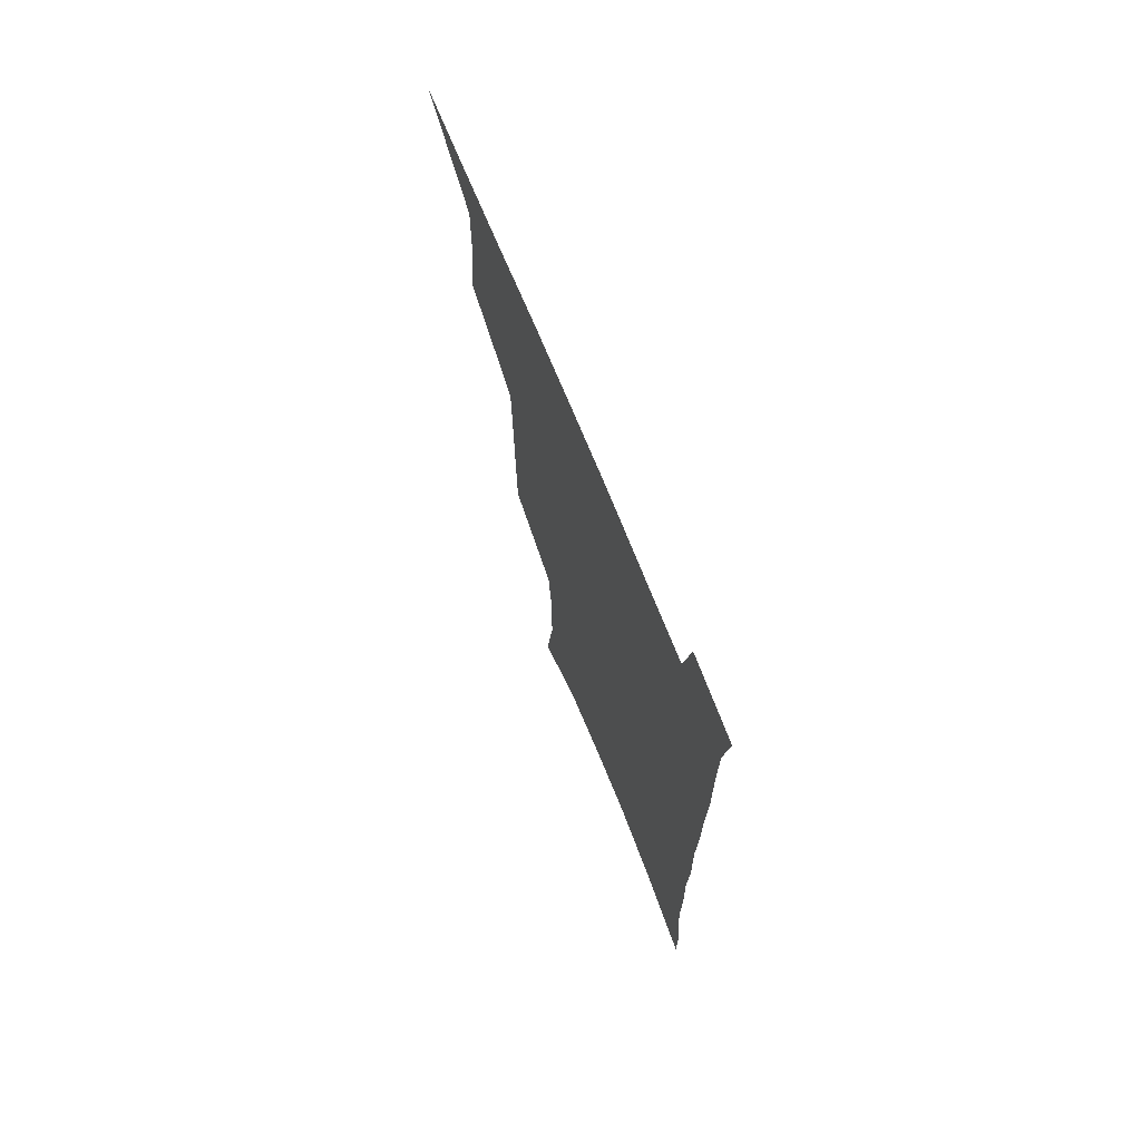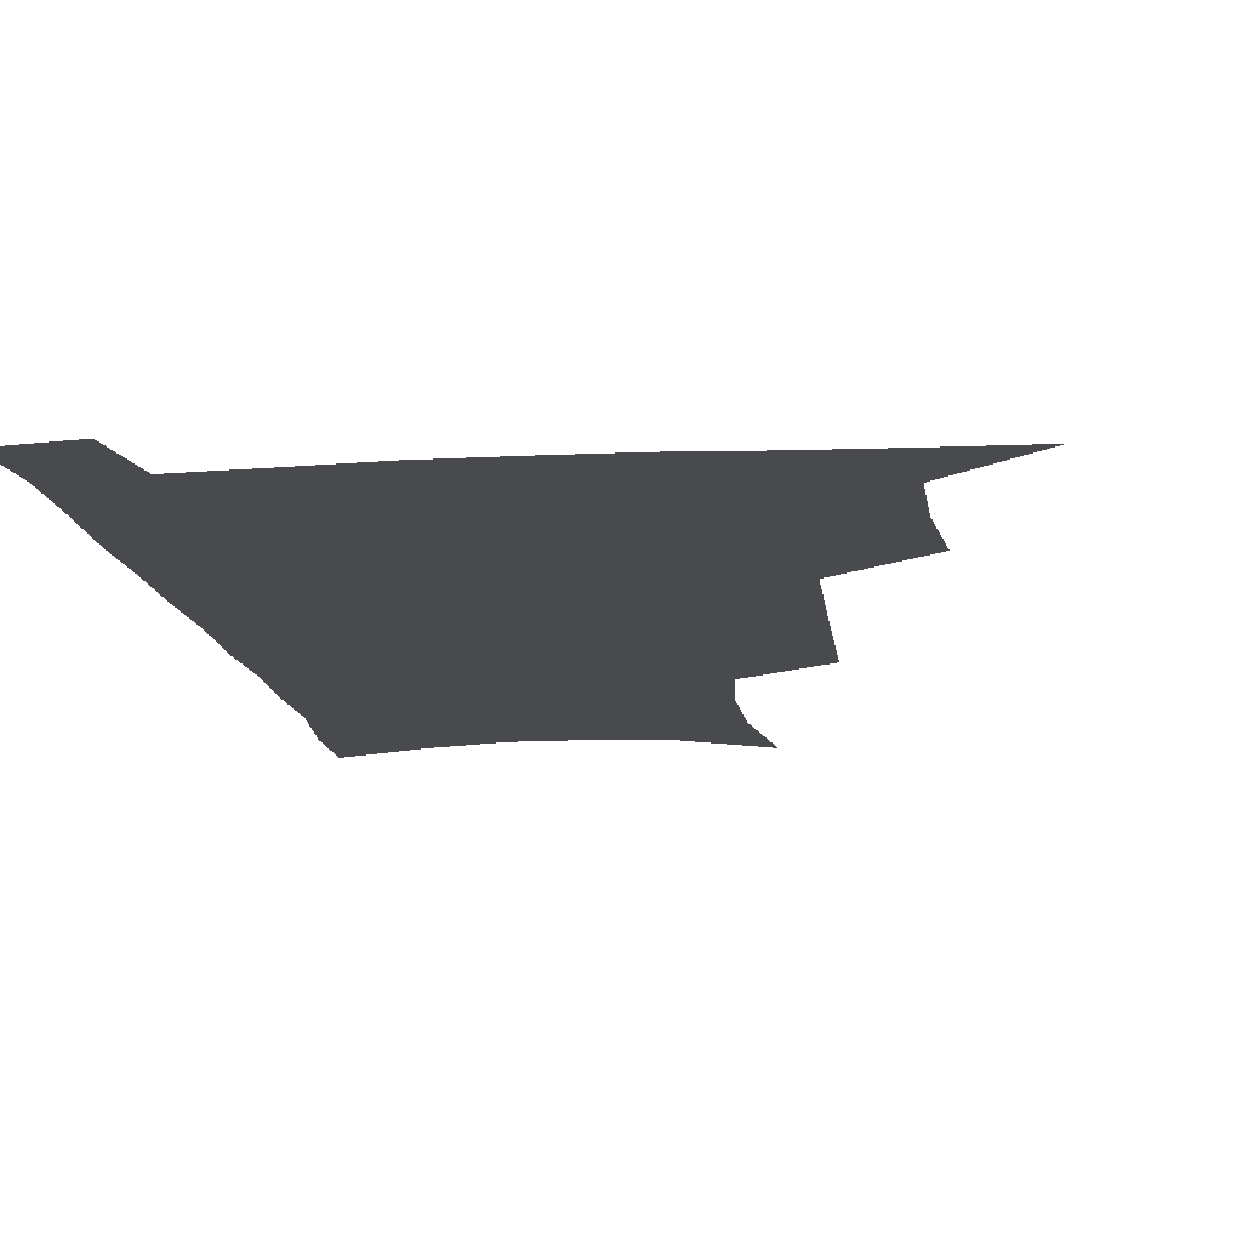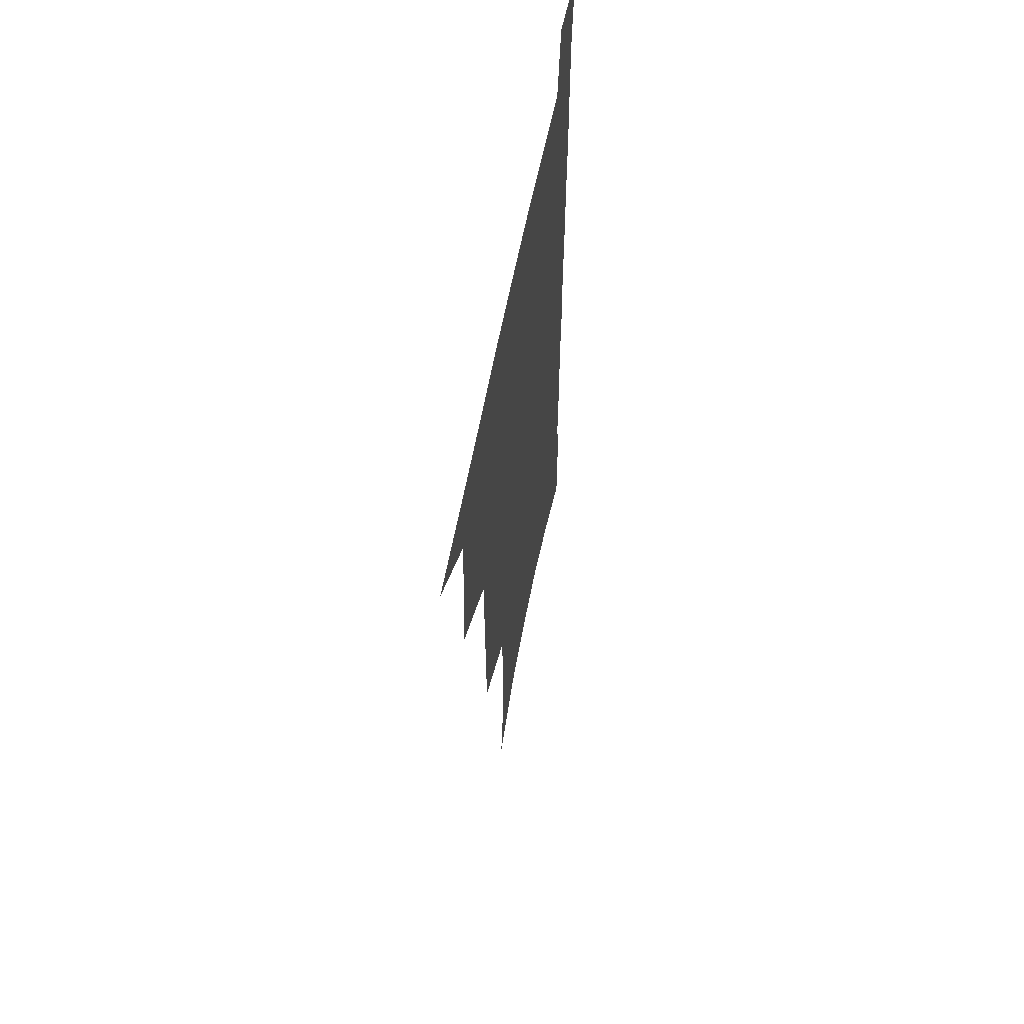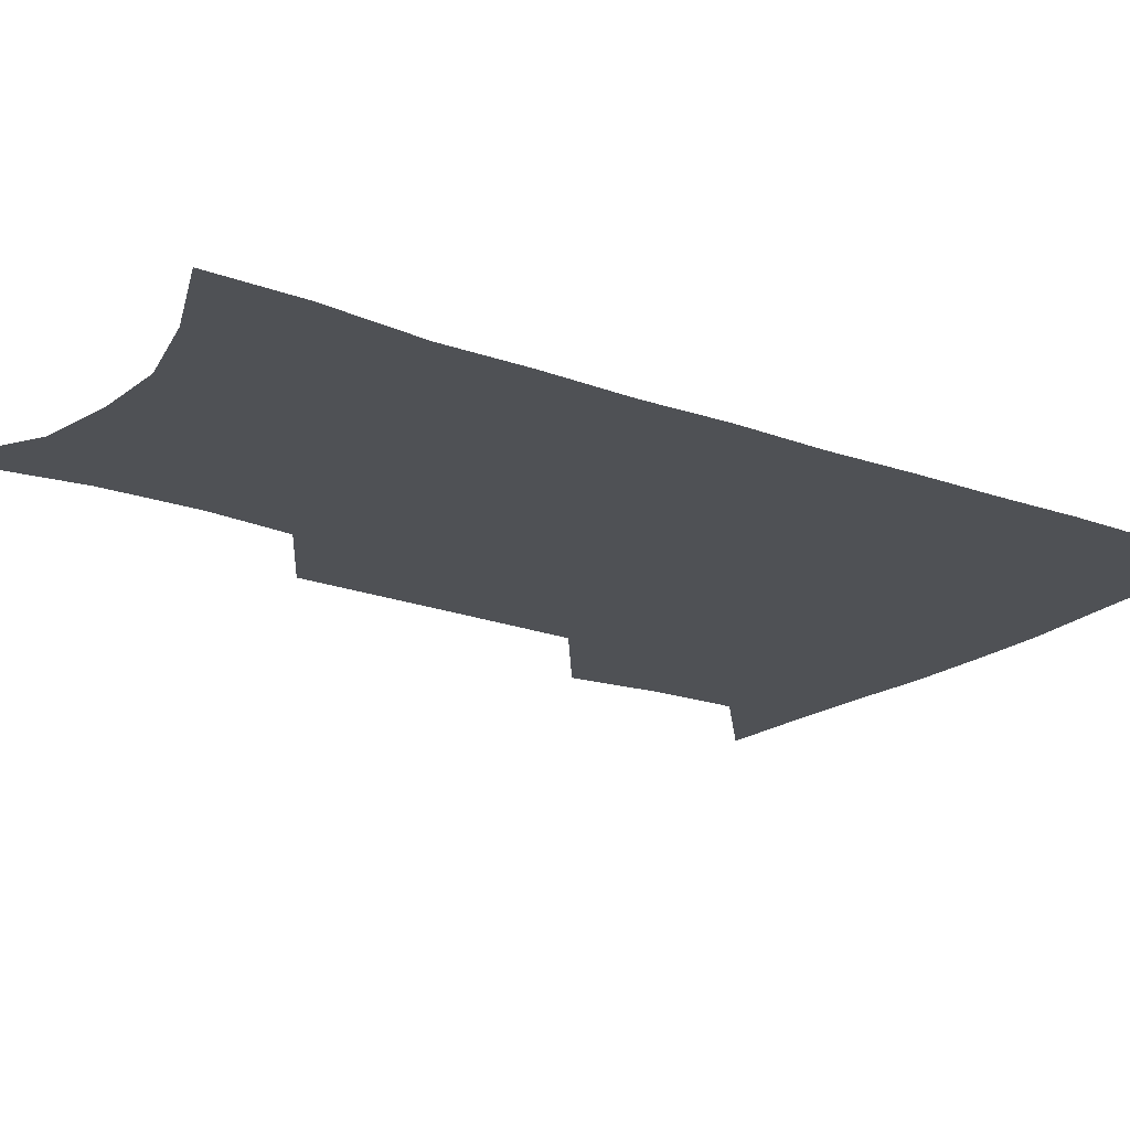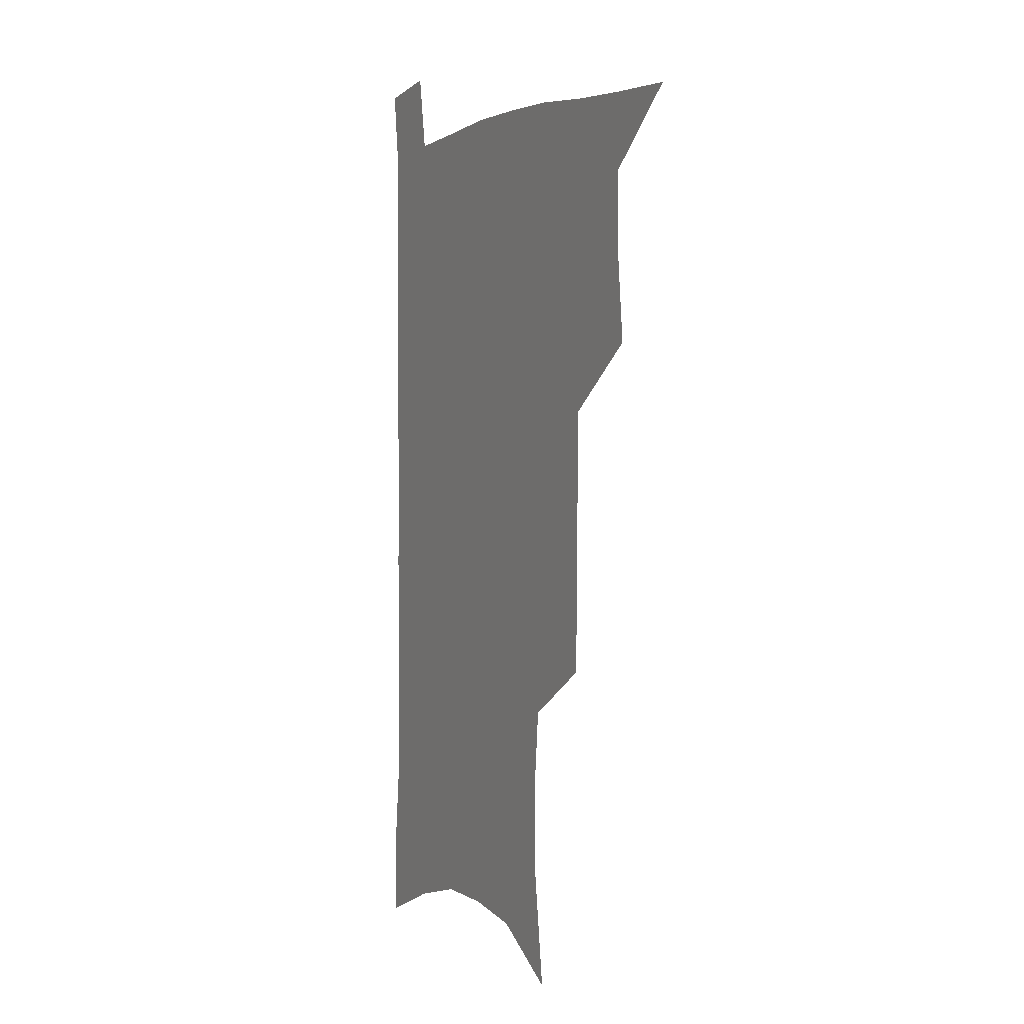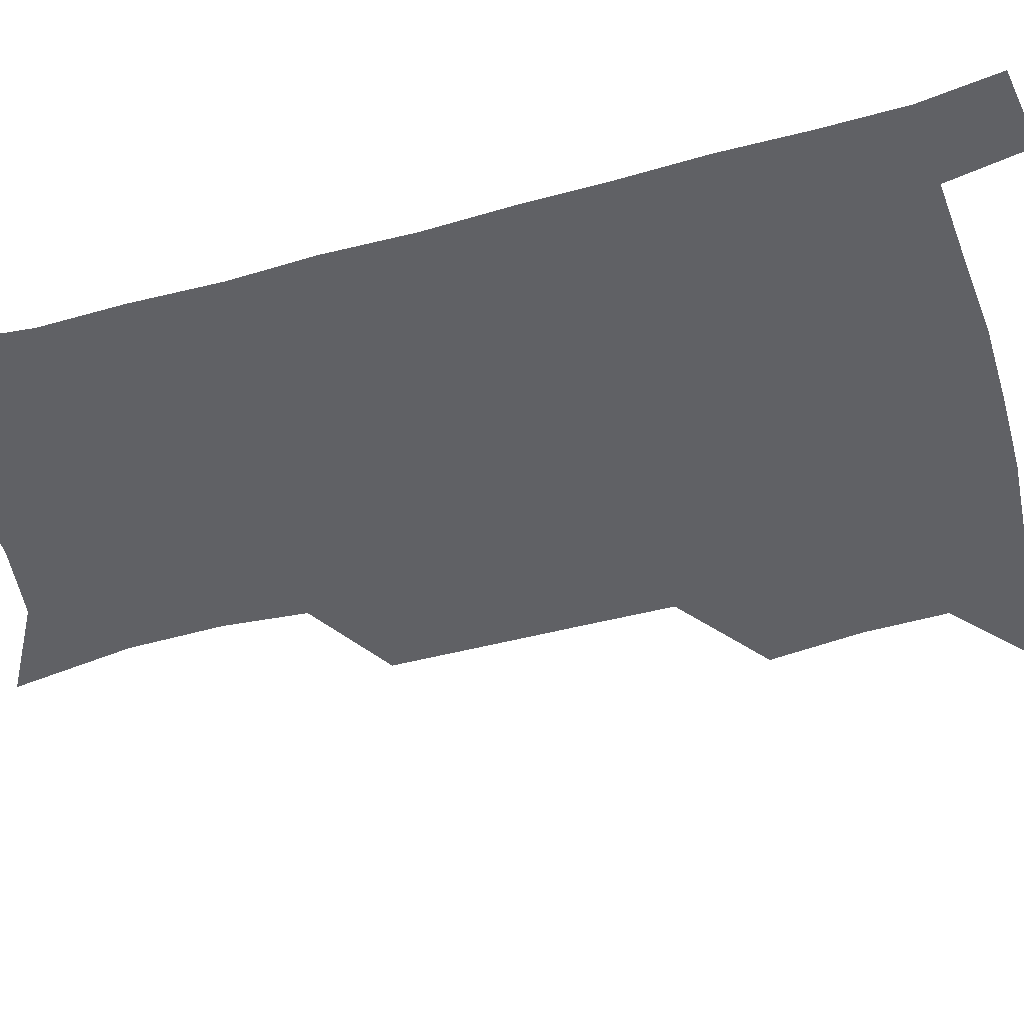
<metadata>
{"format":"obj","ext":"obj","renderer":"f3d","projection":"perspective","resolution":1024,"background":"white","views":[{"elev":72.3,"azim":67.8,"up":"+Y"},{"elev":-13.1,"azim":-172.4,"up":"+Z"},{"elev":61.1,"azim":-79.0,"up":"+Y"},{"elev":-19.7,"azim":55.4,"up":"+Z"},{"elev":2.0,"azim":-116.7,"up":"+Y"},{"elev":-49.1,"azim":107.0,"up":"+Z"}]}
</metadata>
<code>
v 480.6 535.4 0
v 509.5 443.2 0
v 513 477 0
v 513.3 507.3 0
v 513.2 536.6 0
v 545.4 316.4 0
v 544.9 351.1 0
v 544.5 384.9 0
v 543.9 418 0
v 544.6 450.3 0
v 546.4 481.2 0
v 545.1 509.5 0
v 543.1 538.3 0
v 574.1 186.7 0
v 580.2 231.7 0
v 580.6 266.5 0
v 577.7 296.7 0
v 578.3 334 0
v 577.3 365.5 0
v 576.5 396.3 0
v 576.2 426.4 0
v 576 455.5 0
v 576.2 483.6 0
v 575.4 510.8 0
v 572 540.9 0
v 606.3 205.1 0
v 607.5 242.1 0
v 606.6 274.3 0
v 605.6 307.8 0
v 605.5 342.4 0
v 604.3 370.9 0
v 604.5 402.6 0
v 603.9 430 0
v 603.7 457.5 0
v 603.7 484.9 0
v 603.1 511.9 0
v 601.1 541.7 0
v 633.5 209.1 0
v 633.2 246.2 0
v 632.2 278.7 0
v 631.2 311.6 0
v 630.6 343.1 0
v 630.1 372.5 0
v 630.1 402 0
v 630.1 431.4 0
v 630.3 458.5 0
v 630.6 485.2 0
v 630.9 511.9 0
v 629.9 541.8 0
v 660.7 209.2 0
v 659 244.6 0
v 657.7 277.8 0
v 656.5 310.5 0
v 655.6 342.3 0
v 655.6 372 0
v 656 400.5 0
v 656.3 429.2 0
v 657 456.9 0
v 657.3 485 0
v 658.2 511.9 0
v 659.6 539.6 0
v 689.7 201.6 0
v 686.4 238.6 0
v 684.5 272.2 0
v 682.8 305.4 0
v 682.2 336.5 0
v 683 365.7 0
v 683.1 395.7 0
v 683.6 425 0
v 684.5 453.8 0
v 684.6 482.7 0
v 685.8 510.3 0
v 687.8 537.9 0
v 692.6 567.7 0
v 721.6 188.5 0
v 721.3 221.2 0
v 717.5 257.1 0
v 717.9 288 0
v 716.9 320.3 0
v 717.9 350.6 0
v 717 382.8 0
v 717.7 413.6 0
v 717.7 444.9 0
v 718.3 475.3 0
v 717.6 506 0
v 717.6 535.5 0
v 721.1 563.7 0
f 4 5 1
f 9 10 2
f 2 10 3
f 10 11 3
f 3 11 4
f 11 12 4
f 4 12 5
f 12 13 5
f 17 18 6
f 6 18 7
f 18 19 7
f 7 19 8
f 19 20 8
f 8 20 9
f 20 21 9
f 9 21 10
f 21 22 10
f 10 22 11
f 22 23 11
f 11 23 12
f 23 24 12
f 12 24 13
f 24 25 13
f 14 26 15
f 26 27 15
f 15 27 16
f 27 28 16
f 16 28 17
f 28 29 17
f 17 29 18
f 29 30 18
f 18 30 19
f 30 31 19
f 19 31 20
f 31 32 20
f 20 32 21
f 32 33 21
f 21 33 22
f 33 34 22
f 22 34 23
f 34 35 23
f 23 35 24
f 35 36 24
f 24 36 25
f 36 37 25
f 26 38 27
f 38 39 27
f 27 39 28
f 39 40 28
f 28 40 29
f 40 41 29
f 29 41 30
f 41 42 30
f 30 42 31
f 42 43 31
f 31 43 32
f 43 44 32
f 32 44 33
f 44 45 33
f 33 45 34
f 45 46 34
f 34 46 35
f 46 47 35
f 35 47 36
f 47 48 36
f 36 48 37
f 48 49 37
f 38 50 39
f 50 51 39
f 39 51 40
f 51 52 40
f 40 52 41
f 52 53 41
f 41 53 42
f 53 54 42
f 42 54 43
f 54 55 43
f 43 55 44
f 55 56 44
f 44 56 45
f 56 57 45
f 45 57 46
f 57 58 46
f 46 58 47
f 58 59 47
f 47 59 48
f 59 60 48
f 48 60 49
f 60 61 49
f 50 62 51
f 62 63 51
f 51 63 52
f 63 64 52
f 52 64 53
f 64 65 53
f 53 65 54
f 65 66 54
f 54 66 55
f 66 67 55
f 55 67 56
f 67 68 56
f 56 68 57
f 68 69 57
f 57 69 58
f 69 70 58
f 58 70 59
f 70 71 59
f 59 71 60
f 71 72 60
f 60 72 61
f 72 73 61
f 62 75 63
f 75 76 63
f 63 76 64
f 76 77 64
f 64 77 65
f 77 78 65
f 65 78 66
f 78 79 66
f 66 79 67
f 79 80 67
f 67 80 68
f 80 81 68
f 68 81 69
f 81 82 69
f 69 82 70
f 82 83 70
f 70 83 71
f 83 84 71
f 71 84 72
f 84 85 72
f 72 85 73
f 85 86 73
f 73 86 74
f 86 87 74

</code>
